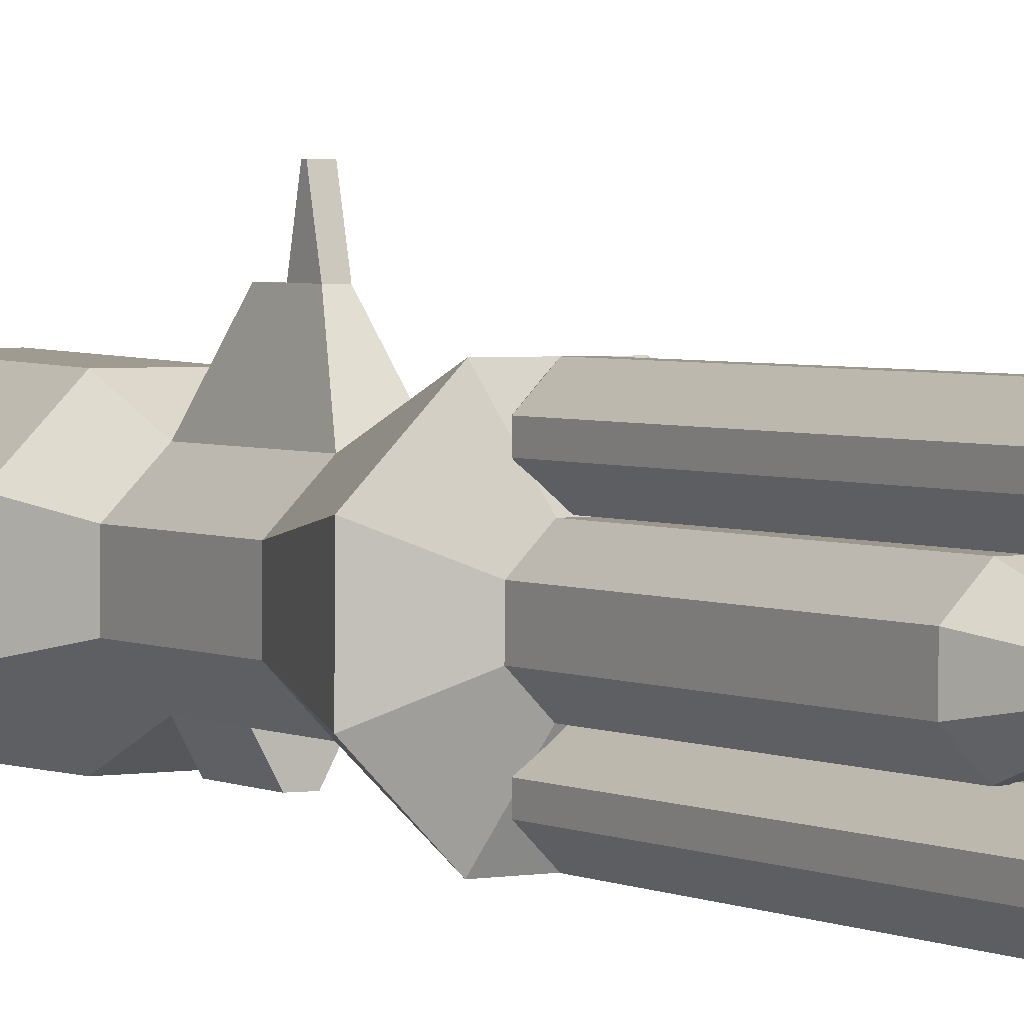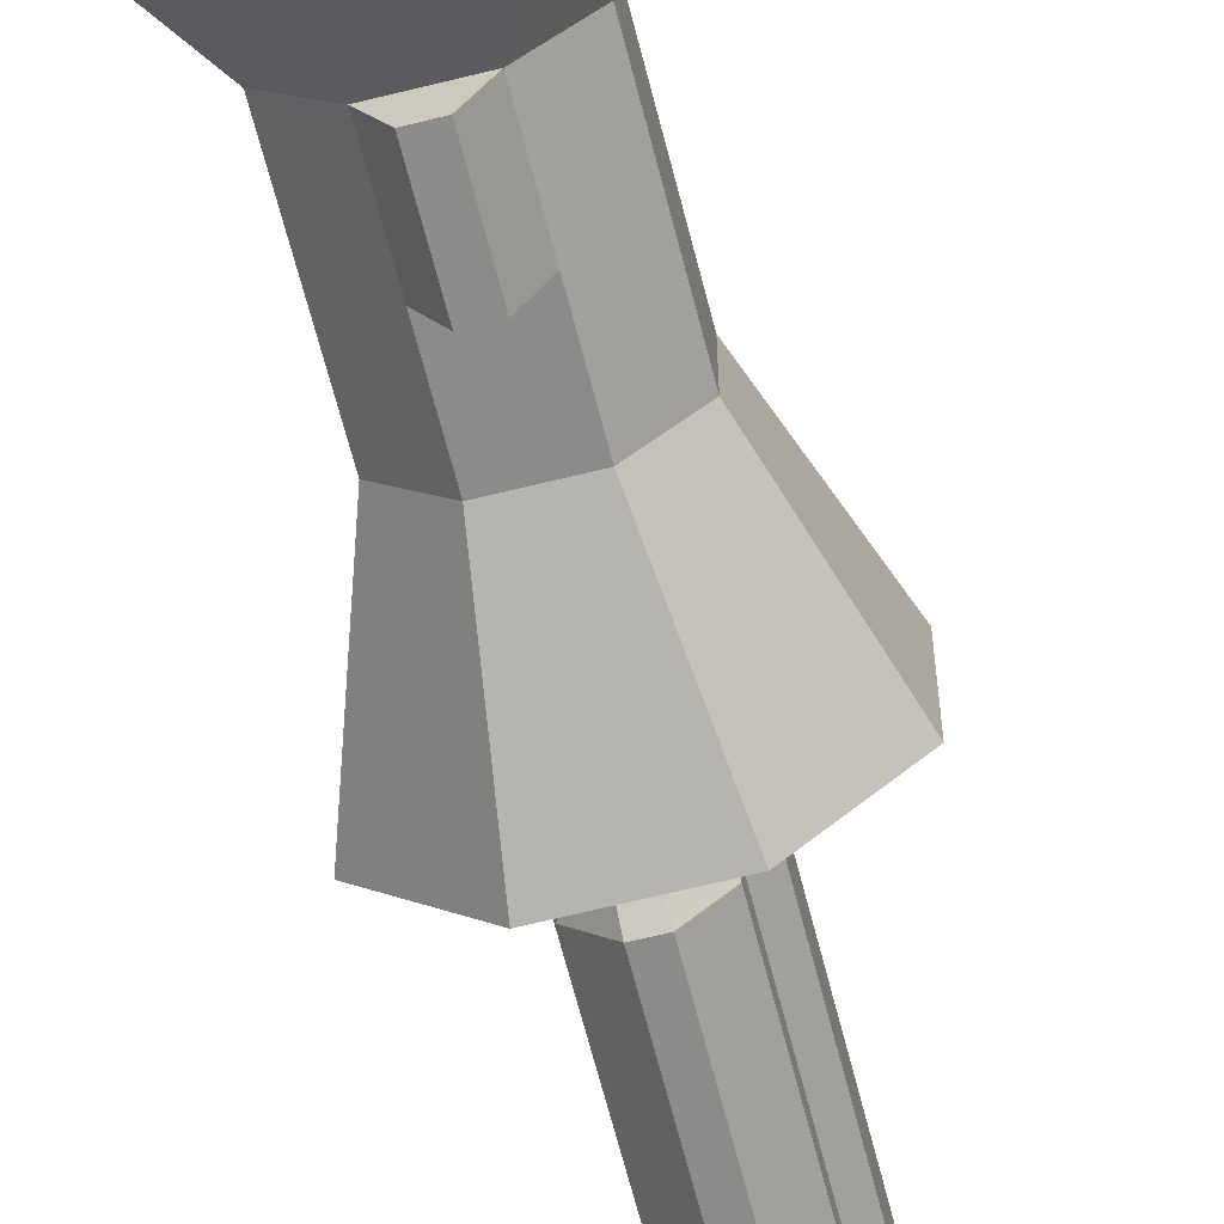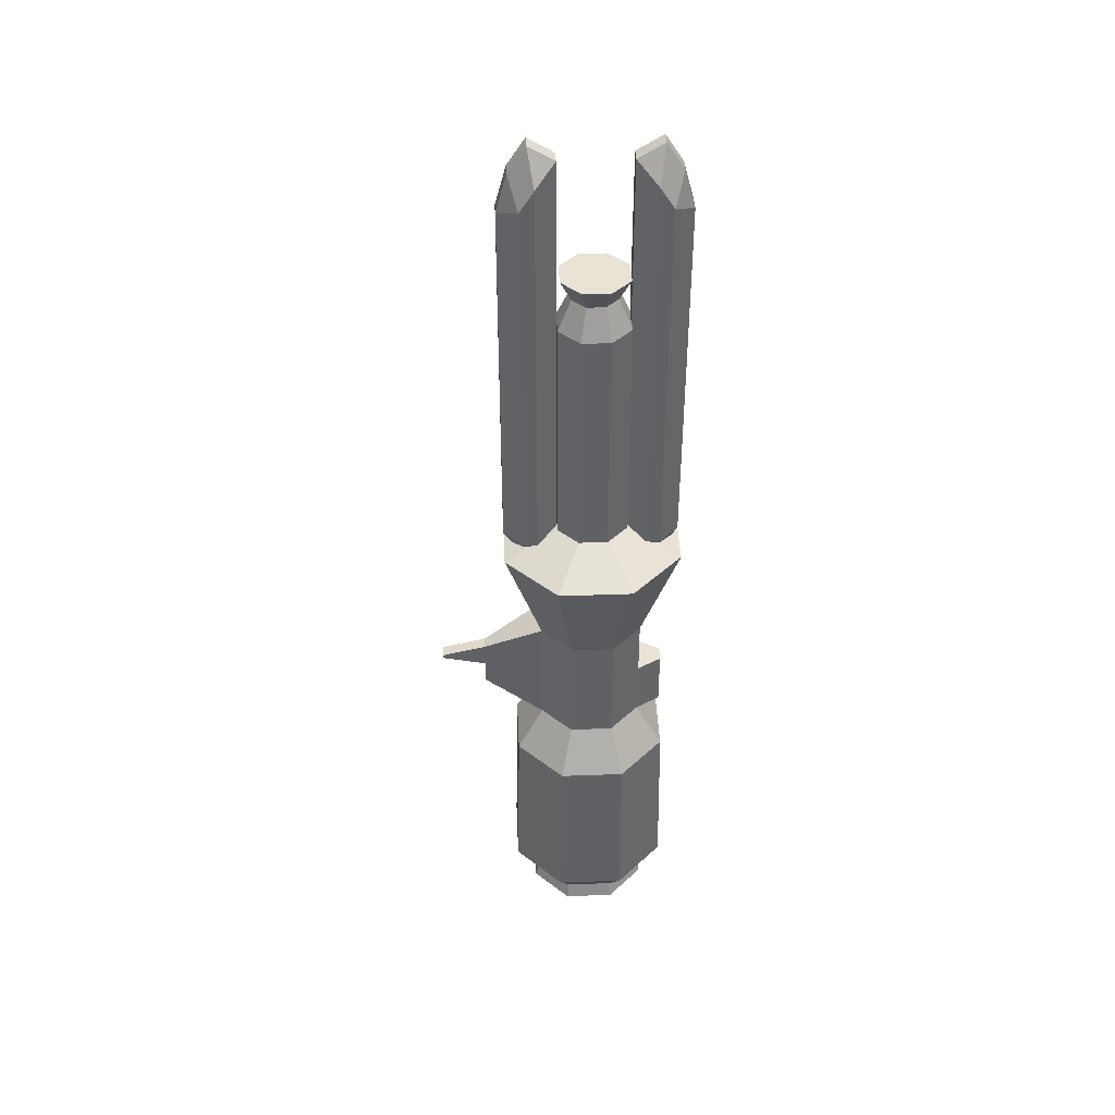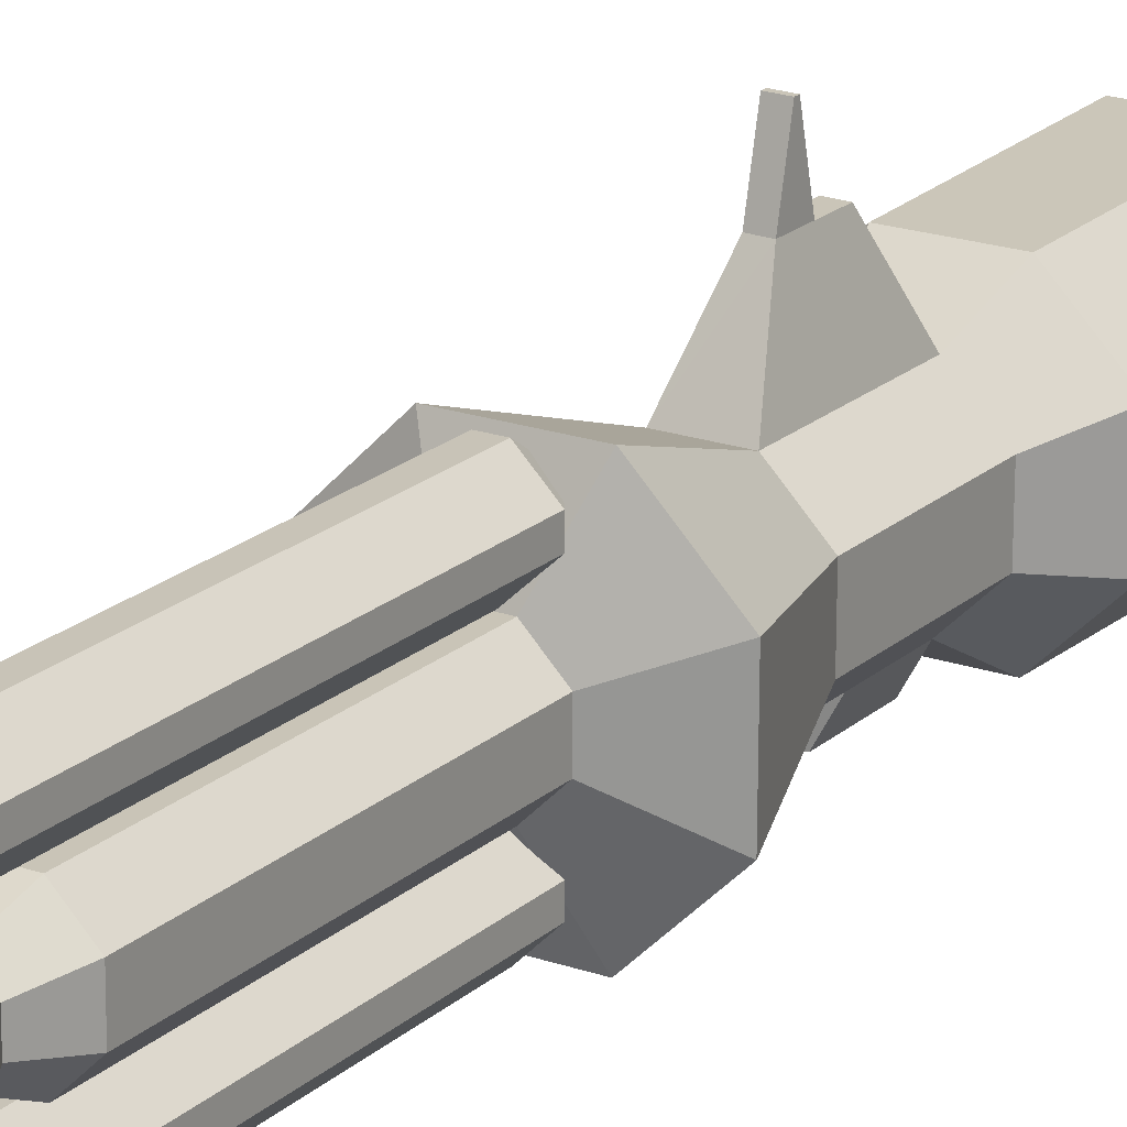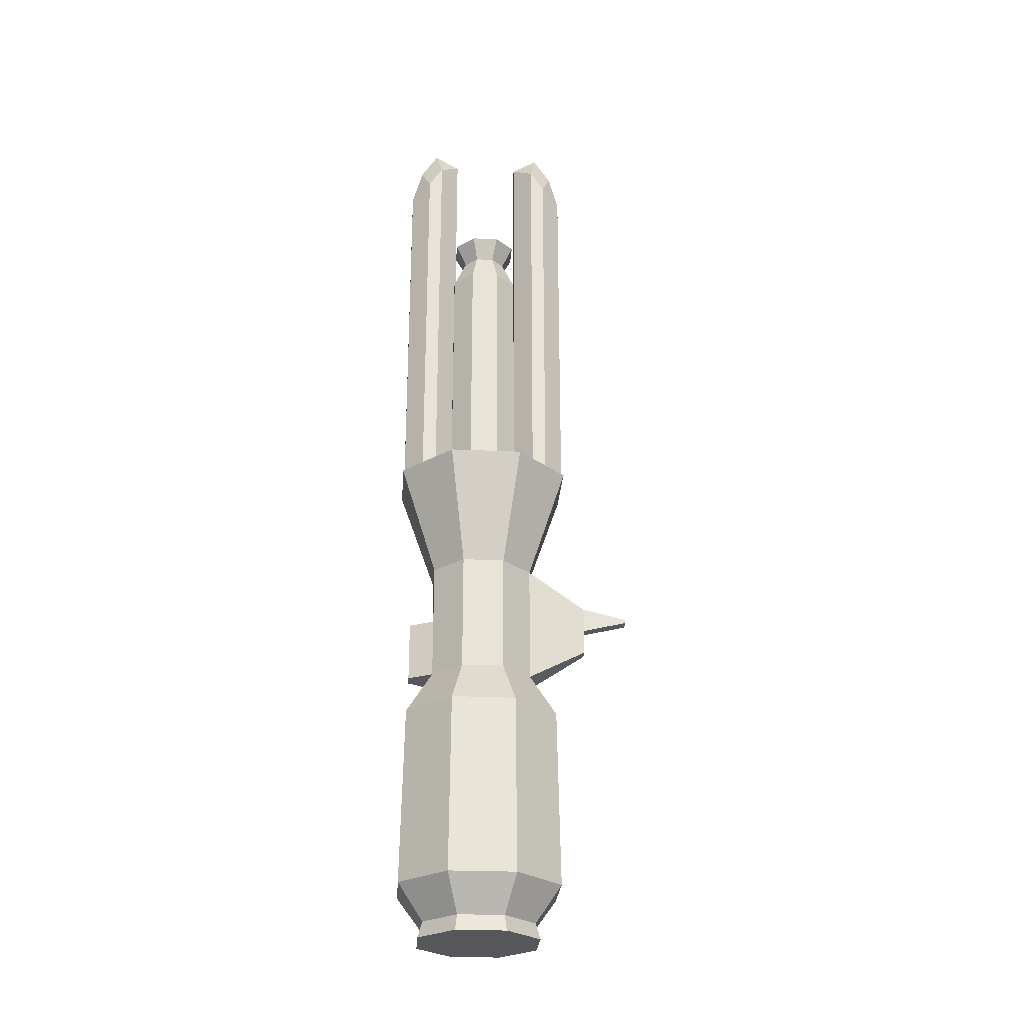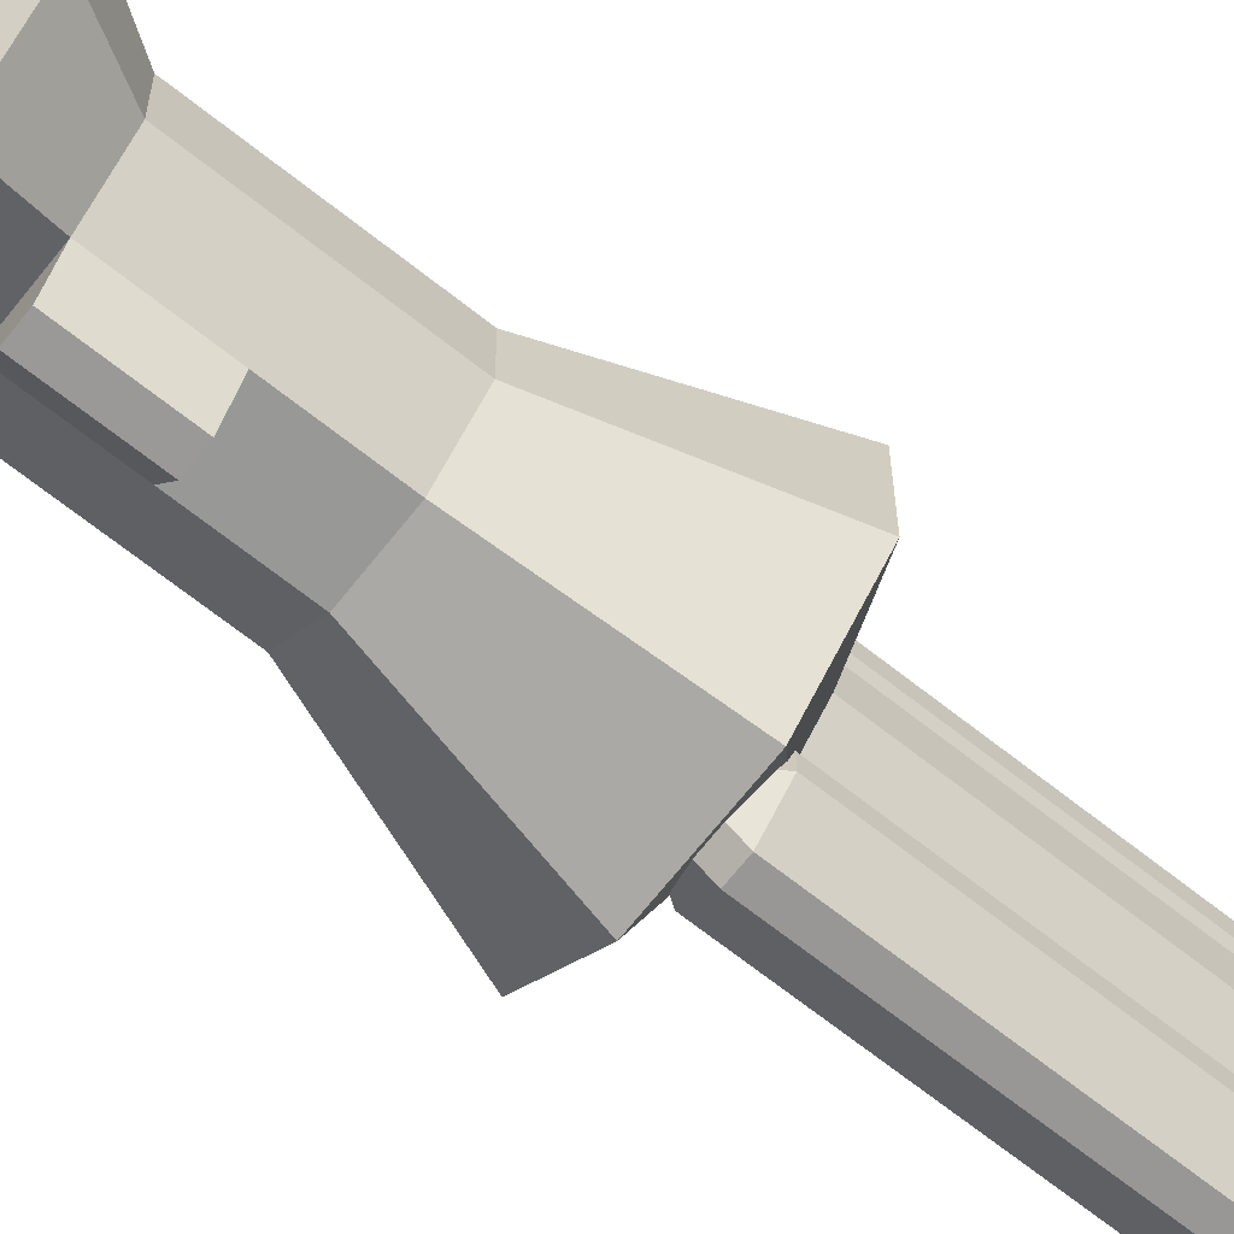
<metadata>
{"format":"obj","ext":"obj","renderer":"f3d","projection":"perspective","resolution":1024,"background":"white","views":[{"elev":3.2,"azim":-32.6,"up":"+Y"},{"elev":-63.7,"azim":-165.9,"up":"+Y"},{"elev":42.0,"azim":-92.9,"up":"+Z"},{"elev":19.8,"azim":32.3,"up":"+Y"},{"elev":-26.4,"azim":85.7,"up":"+Z"},{"elev":-68.2,"azim":-128.4,"up":"+Y"}]}
</metadata>
<code>
o Cylinder
v -0.09111 0.8629 0.9684
v -0.09111 0.8629 2.52
v 0.09396 0.8618 0.9684
v 0.09396 0.8618 2.52
v 0.2241 0.7302 0.9684
v 0.2241 0.7302 2.52
v 0.223 0.5451 0.9684
v 0.223 0.5451 2.52
v 0.09132 0.415 0.9684
v 0.09132 0.415 2.52
v -0.09375 0.4161 0.9684
v -0.09375 0.4161 2.52
v -0.2238 0.5478 0.9684
v -0.2238 0.5478 2.52
v -0.2228 0.7328 0.9684
v -0.2228 0.7328 2.52
v -0.2323 1.21 0.8326
v 0.2392 1.207 0.8326
v 0.5707 0.8714 0.8326
v 0.5679 0.3998 0.8326
v 0.2325 0.06836 0.8326
v -0.239 0.07115 0.8326
v -0.5705 0.4066 0.8326
v -0.5677 0.8781 0.8326
v -0.1349 0.9704 0.1108
v 0.139 0.9687 0.1108
v 0.3315 0.774 0.1108
v 0.3299 0.5001 0.1108
v 0.1351 0.3076 0.1108
v -0.1388 0.3092 0.1108
v -0.3313 0.504 0.1108
v -0.3297 0.7779 0.1108
v -0.1349 0.9704 -0.6613
v 0.139 0.9687 -0.6613
v 0.3315 0.774 -0.6613
v 0.3299 0.5001 -0.6613
v 0.1351 0.3076 -0.6613
v -0.1388 0.3092 -0.6613
v -0.3313 0.504 -0.6613
v -0.3297 0.7779 -0.6613
v -0.2127 1.161 -2.1
v 0.2191 1.159 -2.1
v 0.5225 0.8518 -2.1
v 0.52 0.42 -2.1
v 0.2129 0.1165 -2.1
v -0.2188 0.1191 -2.1
v -0.5223 0.4262 -2.1
v -0.5198 0.8579 -2.1
v -0.1467 0.9993 -2.332
v 0.1511 0.9976 -2.332
v 0.3605 0.7857 -2.332
v 0.3587 0.4879 -2.332
v 0.1469 0.2786 -2.332
v -0.1509 0.2804 -2.332
v -0.3602 0.4922 -2.332
v -0.3585 0.79 -2.332
v -0.0385 1.355 -0.1142
v 0.04262 1.354 -0.1142
v -0.0385 1.355 -0.4363
v 0.04262 1.354 -0.4363
v -0.3297 0.7779 -0.2752
v -0.3313 0.504 -0.2752
v -0.1388 0.3092 -0.2752
v 0.1351 0.3076 -0.2752
v 0.3299 0.5001 -0.2752
v 0.3315 0.774 -0.2752
v 0.139 0.9687 -0.2752
v -0.1349 0.9704 -0.2752
v 0.04262 1.354 -0.2752
v -0.0385 1.355 -0.2752
v 0.04787 0.1495 -0.6613
v -0.05156 0.1511 -0.6613
v -0.05156 0.1511 -0.2752
v 0.04787 0.1495 -0.2752
v -0.09517 0.2301 -0.6613
v -0.09517 0.2301 -0.2752
v 0.09148 0.2285 -0.2752
v 0.09148 0.2285 -0.6613
v -0.0385 1.647 -0.183
v 0.04262 1.645 -0.183
v -0.0385 1.647 -0.2064
v 0.04262 1.645 -0.2064
v -0.5011 0.4348 -0.9483
v -0.2099 0.1402 -0.9483
v 0.2042 0.1378 -0.9483
v 0.4989 0.4289 -0.9483
v 0.5013 0.8431 -0.9483
v 0.2102 1.138 -0.9483
v -0.4986 0.849 -0.9483
v -0.204 1.14 -0.9483
v 0.05899 0.7788 2.716
v -0.05712 0.7795 2.716
v 0.1406 0.6962 2.716
v 0.1399 0.5801 2.716
v 0.05733 0.4985 2.716
v -0.05878 0.4992 2.716
v -0.1404 0.5817 2.716
v -0.1397 0.6979 2.716
v 0.08842 0.8487 2.859
v -0.08573 0.8497 2.859
v 0.2108 0.7248 2.859
v 0.2098 0.5507 2.859
v 0.08594 0.4282 2.859
v -0.08821 0.4293 2.859
v -0.2106 0.5531 2.859
v -0.2096 0.7273 2.859
v -0.1584 1.028 -2.435
v 0.1632 1.026 -2.435
v 0.3893 0.7975 -2.435
v 0.3874 0.4759 -2.435
v 0.1586 0.2498 -2.435
v -0.163 0.2517 -2.435
v -0.3891 0.4805 -2.435
v -0.3872 0.8021 -2.435
v -0.04559 0.4238 3.63
v -0.04559 0.2589 3.731
v -0.1715 0.2979 3.519
v -0.04559 0.1477 3.559
v -0.04559 0.08065 3.31
v -0.1715 0.2065 3.378
v -0.1715 0.2979 1.983
v -0.04559 0.4238 1.983
v -0.04559 0.08065 1.983
v -0.1715 0.2065 1.983
v 0.0458 0.4238 3.63
v 0.1717 0.2979 3.519
v 0.0458 0.2589 3.731
v 0.0458 0.08065 3.31
v 0.0458 0.1477 3.559
v 0.1717 0.2065 3.378
v 0.0458 0.4238 1.983
v 0.1717 0.2979 1.983
v 0.1717 0.2065 1.983
v 0.0458 0.08065 1.983
v -0.1715 0.2065 0.916
v -0.04559 0.08065 0.916
v -0.04559 0.2065 0.7261
v -0.1715 0.2979 0.916
v -0.04559 0.2979 0.7261
v -0.04559 0.4238 0.916
v 0.0458 0.4238 0.916
v 0.0458 0.2979 0.7261
v 0.1717 0.2979 0.916
v 0.0458 0.08065 0.916
v 0.1717 0.2065 0.916
v 0.0458 0.2065 0.7261
v -0.04559 0.8675 3.63
v -0.04559 1.032 3.731
v -0.1715 0.9934 3.519
v -0.04559 1.144 3.559
v -0.04559 1.211 3.31
v -0.1715 1.085 3.378
v -0.1715 0.9934 1.983
v -0.04559 0.8675 1.983
v -0.04559 1.211 1.983
v -0.1715 1.085 1.983
v 0.0458 0.8675 3.63
v 0.1717 0.9934 3.519
v 0.0458 1.032 3.731
v 0.0458 1.211 3.31
v 0.0458 1.144 3.559
v 0.1717 1.085 3.378
v 0.0458 0.8675 1.983
v 0.1717 0.9934 1.983
v 0.1717 1.085 1.983
v 0.0458 1.211 1.983
v -0.1715 1.085 0.916
v -0.04559 1.211 0.916
v -0.04559 1.085 0.7261
v -0.1715 0.9934 0.916
v -0.04559 0.9934 0.7261
v -0.04559 0.8675 0.916
v 0.0458 0.8675 0.916
v 0.0458 0.9934 0.7261
v 0.1717 0.9934 0.916
v 0.0458 1.211 0.916
v 0.1717 1.085 0.916
v 0.0458 1.085 0.7261
f 2 3 1
f 4 5 3
f 5 8 7
f 7 10 9
f 9 12 11
f 12 13 11
f 14 96 97
f 14 15 13
f 15 2 1
f 5 18 3
f 20 27 19
f 11 21 9
f 1 24 15
f 1 18 17
f 7 19 5
f 13 22 11
f 9 20 7
f 13 24 23
f 62 40 39
f 18 25 17
f 17 32 24
f 22 31 30
f 20 29 28
f 19 26 18
f 24 31 23
f 22 29 21
f 83 46 84
f 75 73 76
f 65 35 66
f 33 60 34
f 68 40 61
f 62 38 63
f 65 37 36
f 66 34 67
f 46 53 45
f 85 44 86
f 87 42 88
f 89 47 83
f 84 45 85
f 86 43 87
f 88 41 90
f 90 48 89
f 56 113 55
f 44 51 43
f 41 50 49
f 41 56 48
f 47 54 46
f 45 52 44
f 43 50 42
f 48 55 47
f 70 60 59
f 67 60 69
f 25 58 57
f 68 57 70
f 68 59 33
f 67 58 26
f 57 80 79
f 27 67 26
f 28 64 65
f 31 63 30
f 25 61 32
f 27 65 66
f 30 64 29
f 32 62 31
f 74 72 71
f 77 73 74
f 78 72 75
f 77 71 78
f 64 78 37
f 37 75 38
f 64 76 77
f 38 76 63
f 80 81 79
f 70 82 69
f 58 82 80
f 57 81 70
f 40 90 89
f 34 90 33
f 36 87 35
f 38 85 37
f 40 83 39
f 34 87 88
f 37 86 36
f 38 83 84
f 98 105 106
f 10 94 95
f 14 98 16
f 4 93 6
f 10 96 12
f 2 98 92
f 2 91 4
f 6 94 8
f 105 103 101
f 95 104 96
f 93 102 94
f 91 100 99
f 98 100 92
f 96 105 97
f 94 103 95
f 93 99 101
f 110 112 114
f 53 112 111
f 52 109 51
f 50 107 49
f 49 114 56
f 54 113 112
f 53 110 52
f 51 108 50
f 116 129 127
f 132 130 133
f 145 132 133
f 128 123 134
f 121 120 117
f 138 124 121
f 141 122 131
f 139 146 137
f 136 134 123
f 115 117 116
f 118 120 119
f 125 127 126
f 128 130 129
f 135 137 136
f 138 140 139
f 141 143 142
f 144 146 145
f 122 117 115
f 117 118 116
f 119 124 123
f 126 131 125
f 133 128 134
f 129 126 127
f 115 127 125
f 128 118 119
f 135 139 137
f 142 140 141
f 137 144 136
f 146 143 145
f 134 145 133
f 136 124 135
f 138 122 140
f 132 141 131
f 115 131 122
f 161 148 159
f 164 162 158
f 164 177 165
f 155 160 166
f 152 153 149
f 156 170 153
f 154 173 163
f 169 174 171
f 166 168 155
f 147 148 149
f 150 151 152
f 157 158 159
f 160 161 162
f 167 168 169
f 170 171 172
f 173 174 175
f 176 177 178
f 154 149 153
f 150 149 148
f 151 156 152
f 163 158 157
f 160 165 166
f 161 158 162
f 157 148 147
f 160 150 161
f 171 167 169
f 172 174 173
f 176 169 168
f 175 178 177
f 177 166 165
f 167 155 168
f 154 170 172
f 173 164 163
f 163 147 154
f 2 4 3
f 4 6 5
f 5 6 8
f 7 8 10
f 9 10 12
f 12 14 13
f 14 12 96
f 14 16 15
f 15 16 2
f 5 19 18
f 20 28 27
f 11 22 21
f 1 17 24
f 1 3 18
f 7 20 19
f 13 23 22
f 9 21 20
f 13 15 24
f 62 61 40
f 18 26 25
f 17 25 32
f 22 23 31
f 20 21 29
f 19 27 26
f 24 32 31
f 22 30 29
f 83 47 46
f 75 72 73
f 65 36 35
f 33 59 60
f 68 33 40
f 62 39 38
f 65 64 37
f 66 35 34
f 46 54 53
f 85 45 44
f 87 43 42
f 89 48 47
f 84 46 45
f 86 44 43
f 88 42 41
f 90 41 48
f 56 114 113
f 44 52 51
f 41 42 50
f 41 49 56
f 47 55 54
f 45 53 52
f 43 51 50
f 48 56 55
f 70 69 60
f 67 34 60
f 25 26 58
f 68 25 57
f 68 70 59
f 67 69 58
f 57 58 80
f 27 66 67
f 28 29 64
f 31 62 63
f 25 68 61
f 27 28 65
f 30 63 64
f 32 61 62
f 74 73 72
f 77 76 73
f 78 71 72
f 77 74 71
f 64 77 78
f 37 78 75
f 64 63 76
f 38 75 76
f 80 82 81
f 70 81 82
f 58 69 82
f 57 79 81
f 40 33 90
f 34 88 90
f 36 86 87
f 38 84 85
f 40 89 83
f 34 35 87
f 37 85 86
f 38 39 83
f 98 97 105
f 10 8 94
f 14 97 98
f 4 91 93
f 10 95 96
f 2 16 98
f 2 92 91
f 6 93 94
f 101 99 100
f 100 106 105
f 105 104 103
f 103 102 101
f 101 100 105
f 95 103 104
f 93 101 102
f 91 92 100
f 98 106 100
f 96 104 105
f 94 102 103
f 93 91 99
f 114 107 108
f 108 109 110
f 110 111 112
f 112 113 114
f 114 108 110
f 53 54 112
f 52 110 109
f 50 108 107
f 49 107 114
f 54 55 113
f 53 111 110
f 51 109 108
f 116 118 129
f 132 126 130
f 145 143 132
f 128 119 123
f 121 124 120
f 138 135 124
f 141 140 122
f 139 142 146
f 136 144 134
f 122 121 117
f 117 120 118
f 119 120 124
f 126 132 131
f 133 130 128
f 129 130 126
f 115 116 127
f 128 129 118
f 135 138 139
f 142 139 140
f 137 146 144
f 146 142 143
f 134 144 145
f 136 123 124
f 138 121 122
f 132 143 141
f 115 125 131
f 161 150 148
f 164 165 162
f 164 175 177
f 155 151 160
f 152 156 153
f 156 167 170
f 154 172 173
f 169 178 174
f 166 176 168
f 154 147 149
f 150 152 149
f 151 155 156
f 163 164 158
f 160 162 165
f 161 159 158
f 157 159 148
f 160 151 150
f 171 170 167
f 172 171 174
f 176 178 169
f 175 174 178
f 177 176 166
f 167 156 155
f 154 153 170
f 173 175 164
f 163 157 147

</code>
